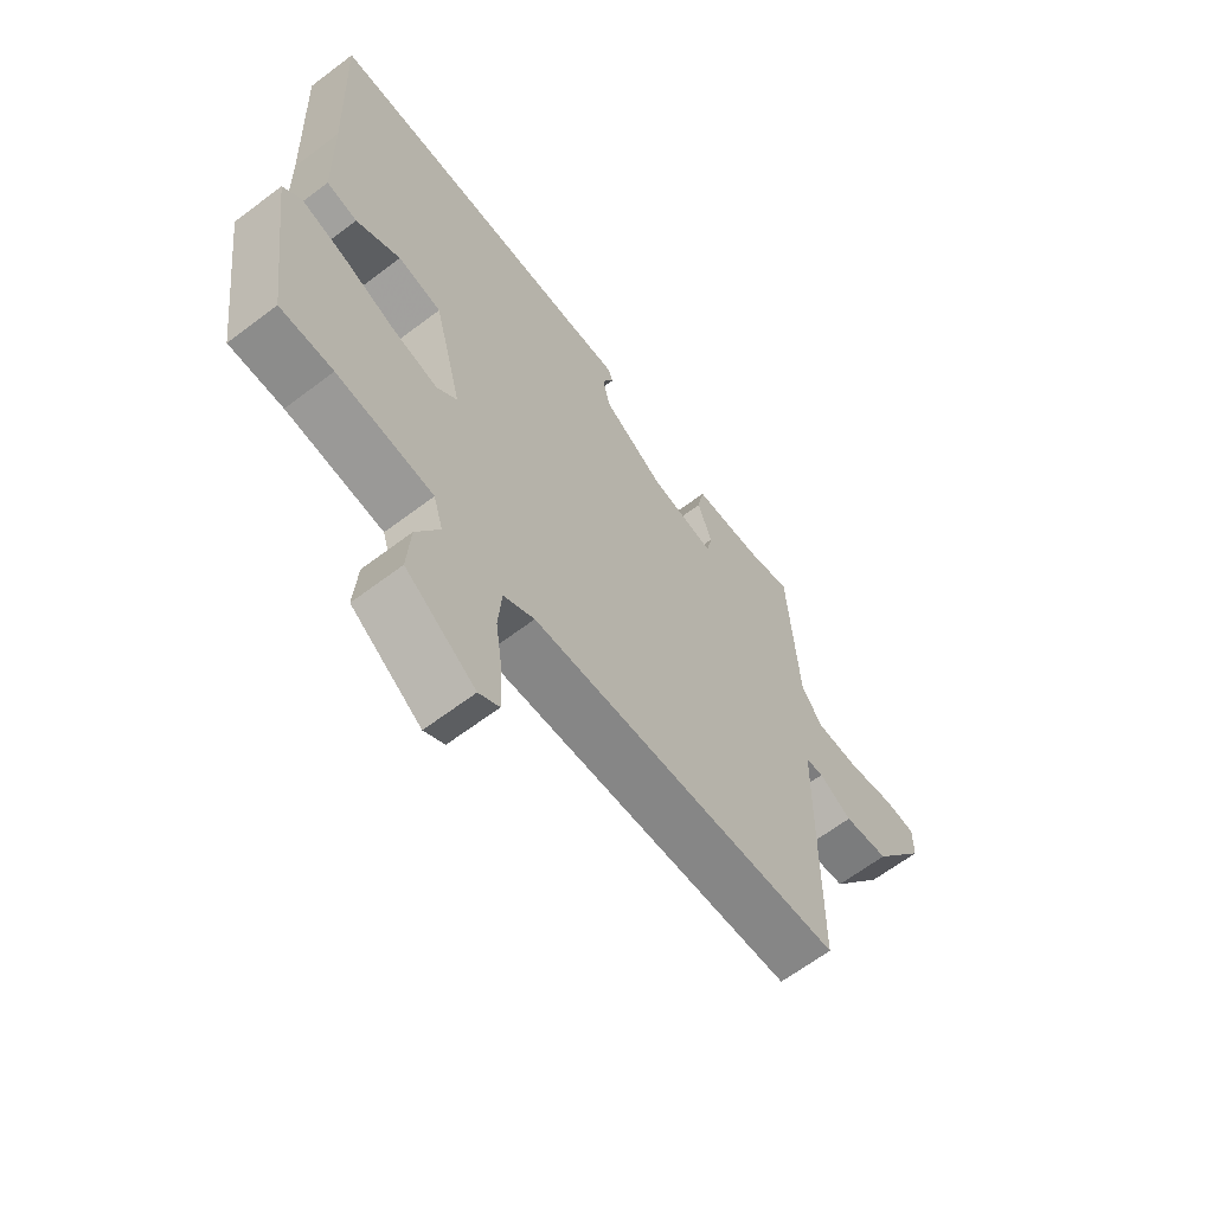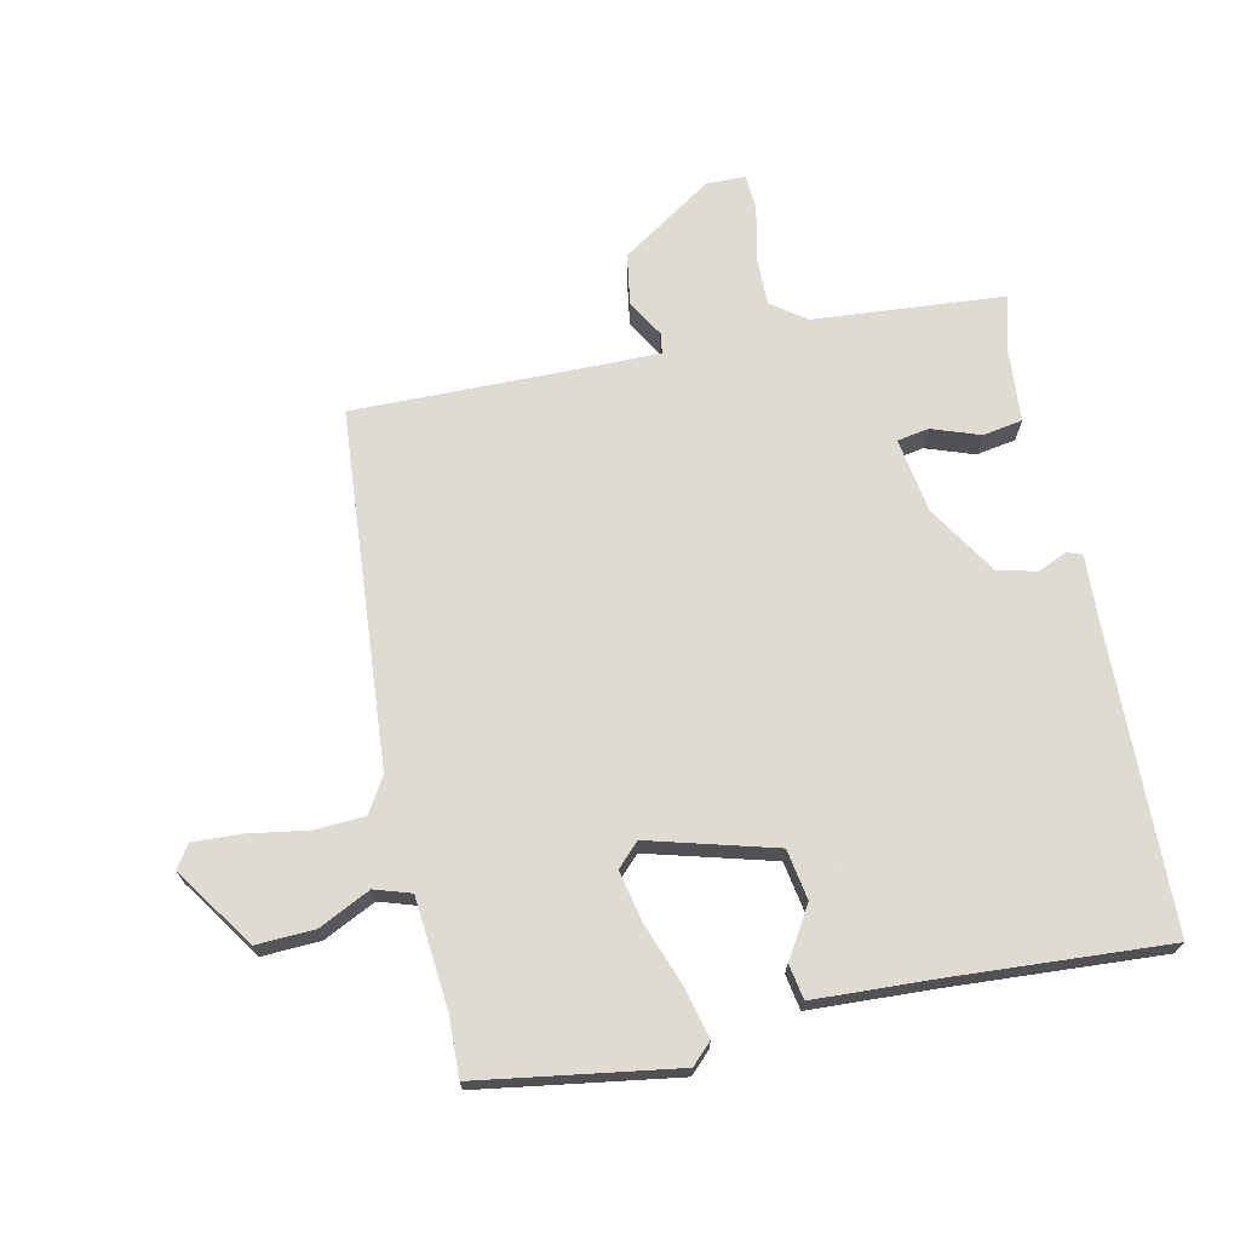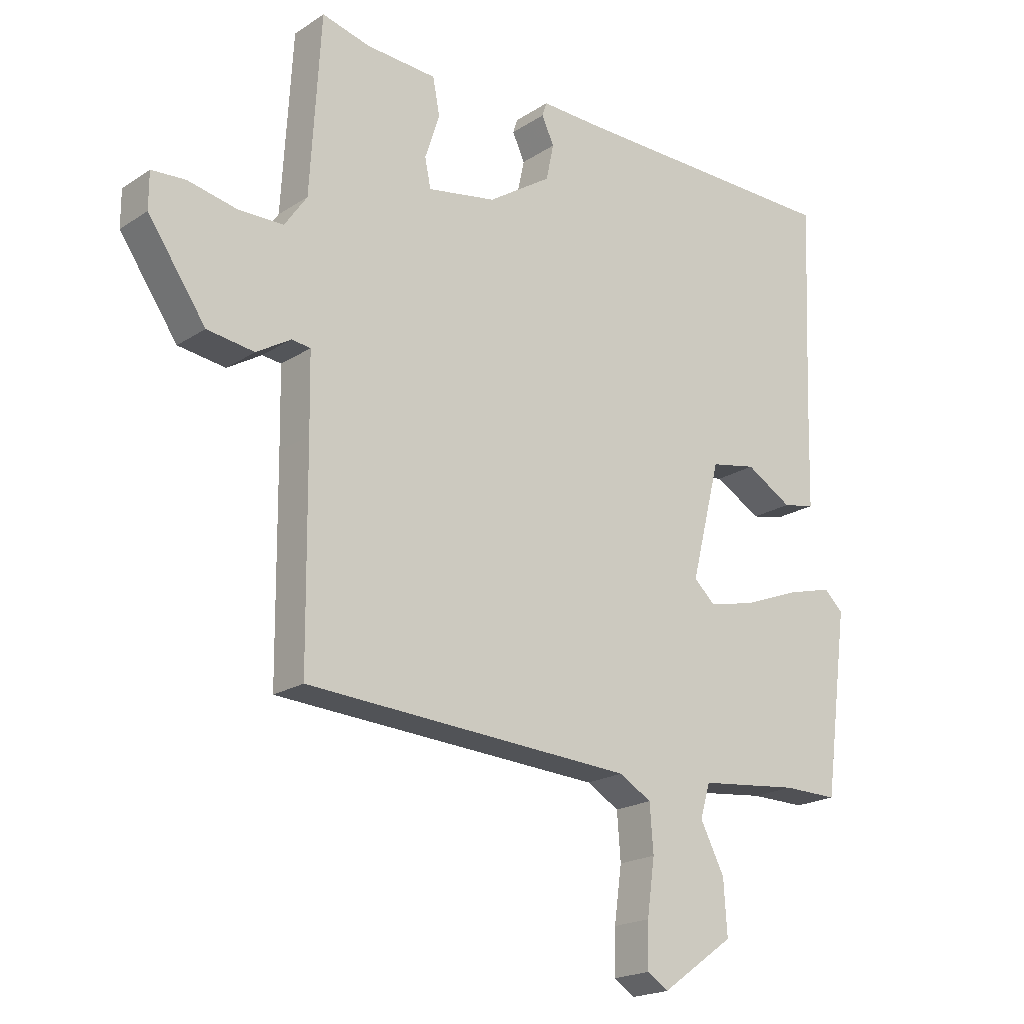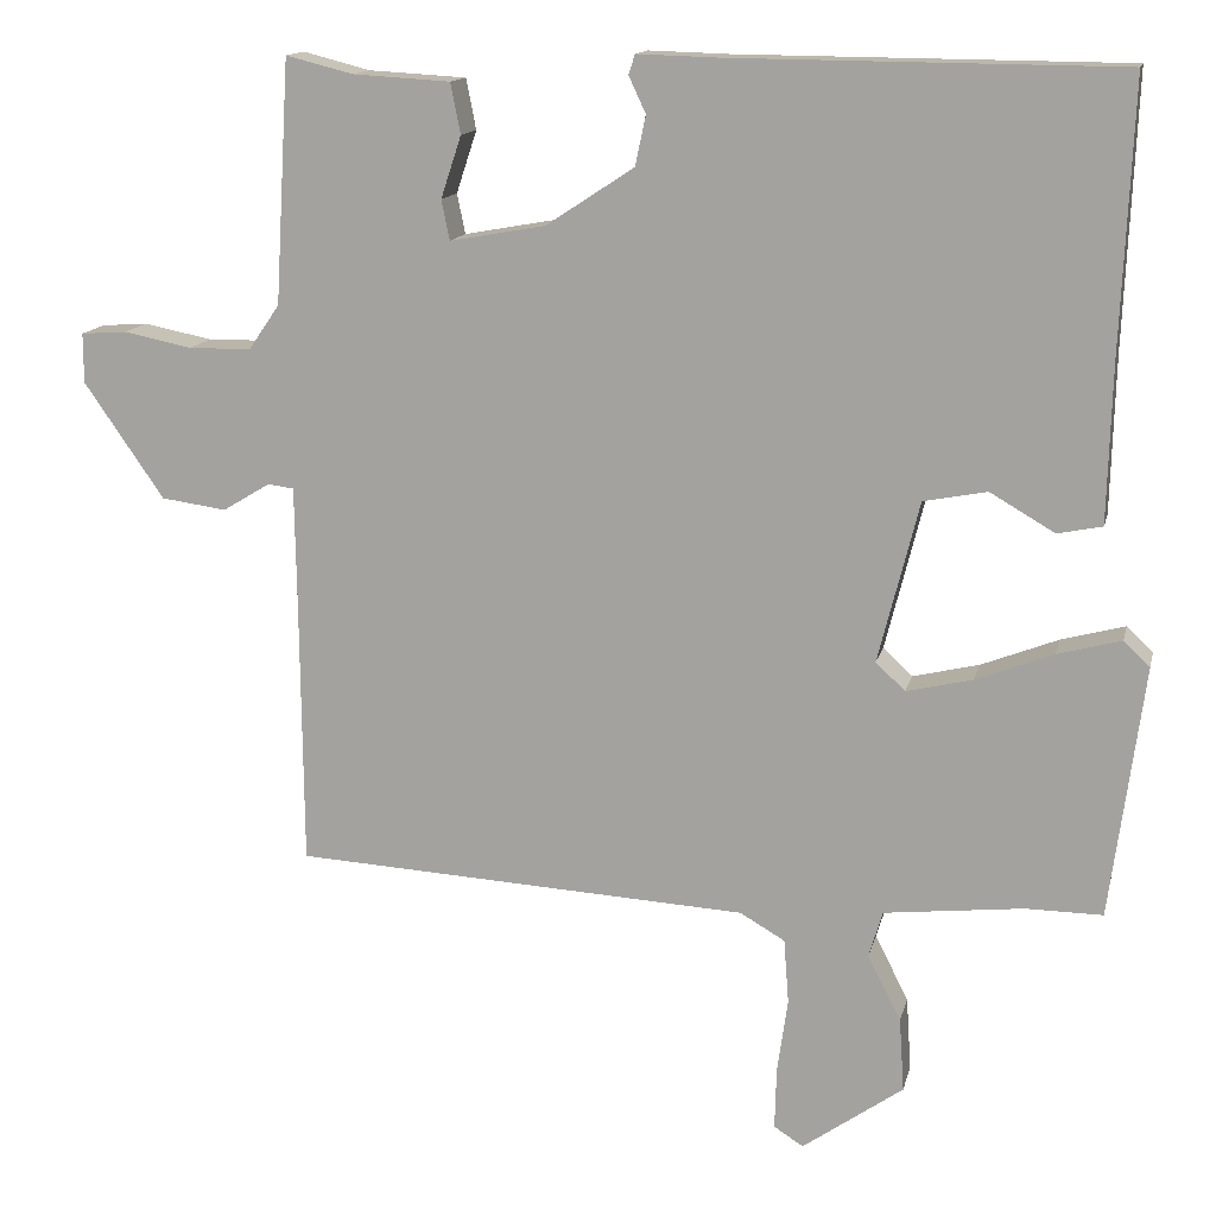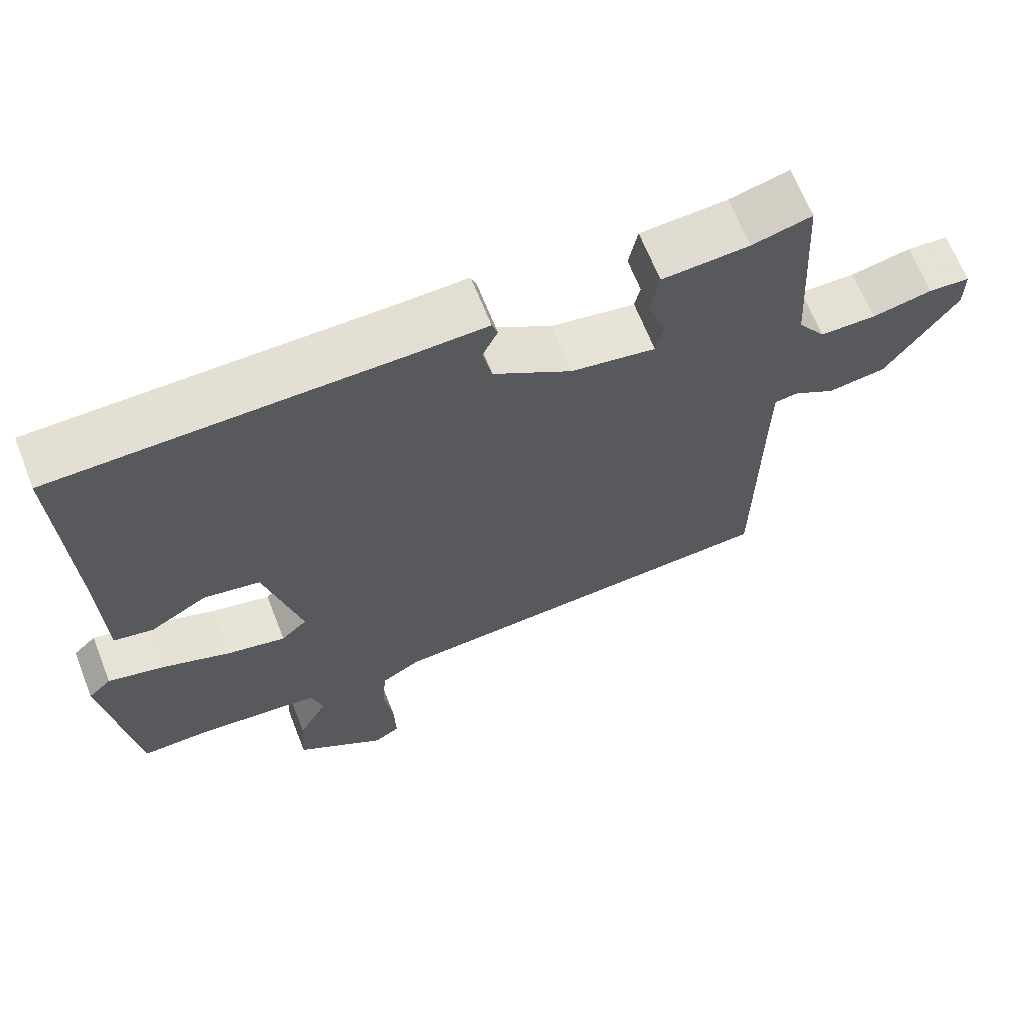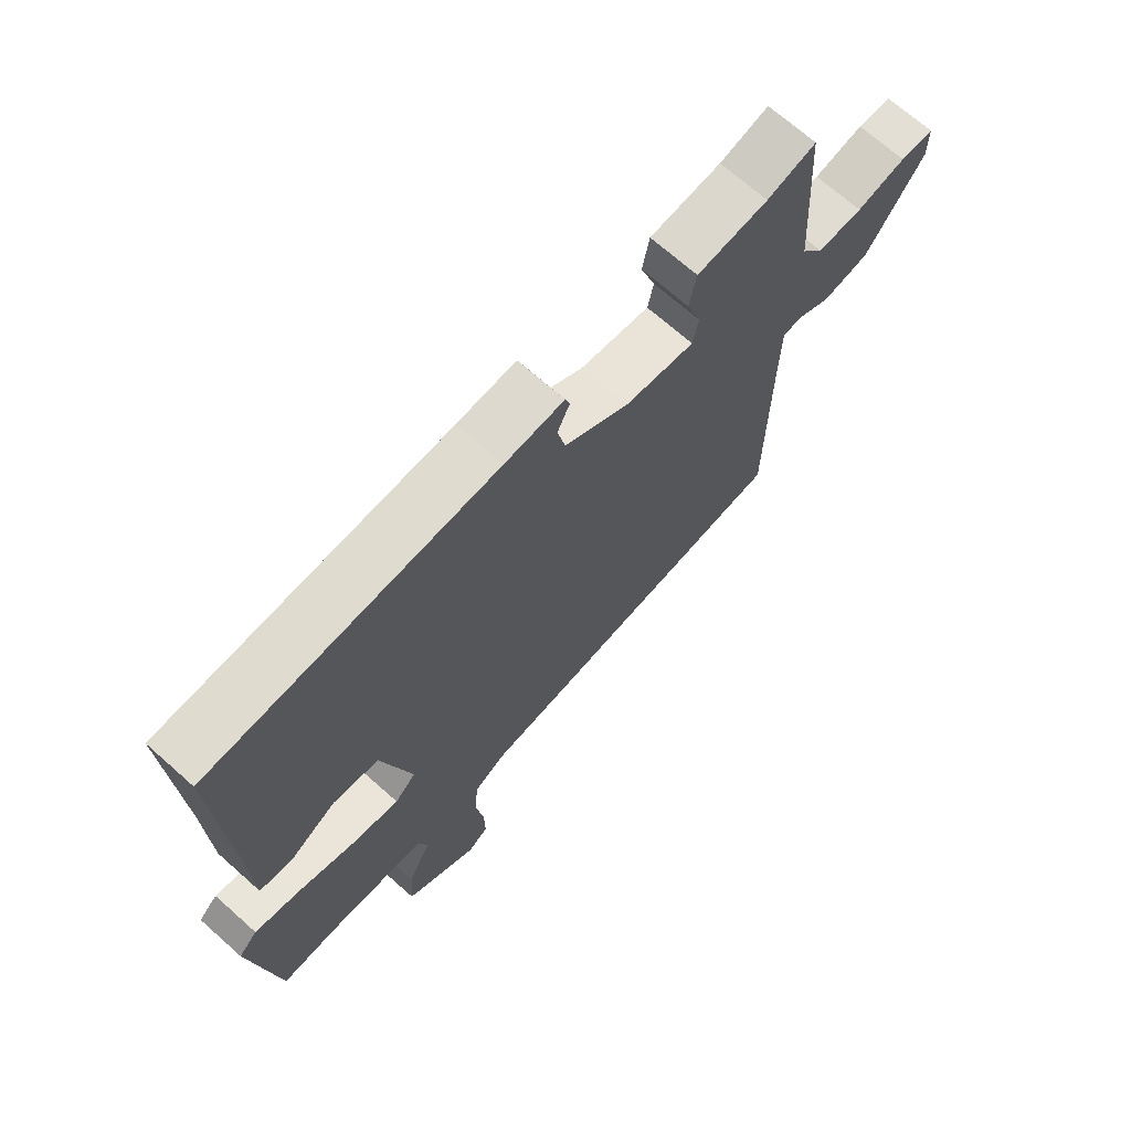
<metadata>
{"format":"obj","ext":"obj","renderer":"f3d","projection":"perspective","resolution":1024,"background":"white","views":[{"elev":-64.5,"azim":-52.7,"up":"+Z"},{"elev":69.8,"azim":-100.9,"up":"+Y"},{"elev":-19.8,"azim":140.0,"up":"+Z"},{"elev":14.0,"azim":-167.3,"up":"+Z"},{"elev":66.5,"azim":-21.5,"up":"+Z"},{"elev":70.0,"azim":-48.4,"up":"+Z"}]}
</metadata>
<code>
v -0.5 0.07 -0.5
v -0.541 0.07 -0.191
v -0.509 0.07 -0.16
v -0.431 0.07 -0.181
v -0.336 0.07 -0.218
v -0.255 0.07 -0.237
v -0.219 0.07 -0.203
v -0.269 0.07 -0.005
v -0.347 0.07 0.01
v -0.426 0.07 -0.036
v -0.481 0.07 -0.025
v -0.486 0.07 0.166
v -0.5 0.07 0.5
v -0.023 0.07 0.504
v 0.076 0.07 0.507
v 0.084 0.07 0.483
v 0.063 0.07 0.438
v 0.076 0.07 0.377
v 0.184 0.07 0.306
v 0.301 0.07 0.285
v 0.311 0.07 0.334
v 0.286 0.07 0.41
v 0.298 0.07 0.472
v 0.418 0.07 0.479
v 0.5 0.07 0.5
v 0.518 0.07 0.201
v 0.556 0.07 0.146
v 0.633 0.07 0.145
v 0.716 0.07 0.162
v 0.773 0.07 0.158
v 0.773 0.07 0.097
v 0.675 0.07 -0.045
v 0.595 0.07 -0.056
v 0.537 0.07 -0.021
v 0.505 0.07 -0.025
v 0.503 0.07 -0.154
v 0.5 0.07 -0.5
v -0.059 0.07 -0.532
v -0.114 0.07 -0.564
v -0.12 0.07 -0.643
v -0.107 0.07 -0.736
v -0.105 0.07 -0.811
v -0.141 0.07 -0.834
v -0.265 0.07 -0.746
v -0.259 0.07 -0.655
v -0.218 0.07 -0.575
v -0.235 0.07 -0.518
v -0.406 0.07 -0.499
v -0.5 0 -0.5
v -0.541 0 -0.191
v -0.509 0 -0.16
v -0.431 0 -0.181
v -0.336 0 -0.218
v -0.255 0 -0.237
v -0.219 0 -0.203
v -0.269 0 -0.005
v -0.347 0 0.01
v -0.426 0 -0.036
v -0.481 0 -0.025
v -0.486 0 0.166
v -0.5 0 0.5
v -0.023 0 0.504
v 0.076 0 0.507
v 0.084 0 0.483
v 0.063 0 0.438
v 0.076 0 0.377
v 0.184 0 0.306
v 0.301 0 0.285
v 0.311 0 0.334
v 0.286 0 0.41
v 0.298 0 0.472
v 0.418 0 0.479
v 0.5 0 0.5
v 0.518 0 0.201
v 0.556 0 0.146
v 0.633 0 0.145
v 0.716 0 0.162
v 0.773 0 0.158
v 0.773 0 0.097
v 0.675 0 -0.045
v 0.595 0 -0.056
v 0.537 0 -0.021
v 0.505 0 -0.025
v 0.503 0 -0.154
v 0.5 0 -0.5
v -0.059 0 -0.532
v -0.114 0 -0.564
v -0.12 0 -0.643
v -0.107 0 -0.736
v -0.105 0 -0.811
v -0.141 0 -0.834
v -0.265 0 -0.746
v -0.259 0 -0.655
v -0.218 0 -0.575
v -0.235 0 -0.518
v -0.406 0 -0.499
f 44 45 46
f 43 44 46
f 42 43 46
f 41 42 46
f 40 41 46
f 39 40 46 47
f 38 39 47
f 38 47 48
f 37 38 48
f 36 37 48
f 32 33 34
f 31 32 34
f 30 31 34
f 29 30 34
f 28 29 34
f 27 28 34 35
f 26 27 35
f 24 25 26 35
f 24 35 36
f 23 24 36
f 22 23 36
f 21 22 36
f 14 15 16 17
f 14 17 18
f 13 14 18
f 12 13 18
f 11 12 18
f 10 11 18
f 9 10 18
f 8 9 18 19
f 3 4 5
f 2 3 5
f 1 2 5
f 48 1 5
f 48 5 6
f 36 48 6 7
f 20 21 36
f 19 20 36
f 8 19 36
f 7 8 36
f 94 93 92
f 94 92 91
f 94 91 90
f 94 90 89
f 94 89 88
f 95 94 88 87
f 95 87 86
f 96 95 86
f 96 86 85
f 96 85 84
f 82 81 80
f 82 80 79
f 82 79 78
f 82 78 77
f 82 77 76
f 83 82 76 75
f 83 75 74
f 83 74 73 72
f 84 83 72
f 84 72 71
f 84 71 70
f 84 70 69
f 65 64 63 62
f 66 65 62
f 66 62 61
f 66 61 60
f 66 60 59
f 66 59 58
f 66 58 57
f 67 66 57 56
f 53 52 51
f 53 51 50
f 53 50 49
f 53 49 96
f 54 53 96
f 55 54 96 84
f 84 69 68
f 84 68 67
f 84 67 56
f 84 56 55
f 1 49 50 2
f 2 50 51 3
f 3 51 52 4
f 4 52 53 5
f 5 53 54 6
f 6 54 55 7
f 7 55 56 8
f 8 56 57 9
f 9 57 58 10
f 10 58 59 11
f 11 59 60 12
f 12 60 61 13
f 13 61 62 14
f 14 62 63 15
f 15 63 64 16
f 16 64 65 17
f 17 65 66 18
f 18 66 67 19
f 19 67 68 20
f 20 68 69 21
f 21 69 70 22
f 22 70 71 23
f 23 71 72 24
f 24 72 73 25
f 25 73 74 26
f 26 74 75 27
f 27 75 76 28
f 28 76 77 29
f 29 77 78 30
f 30 78 79 31
f 31 79 80 32
f 32 80 81 33
f 33 81 82 34
f 34 82 83 35
f 35 83 84 36
f 36 84 85 37
f 37 85 86 38
f 38 86 87 39
f 39 87 88 40
f 40 88 89 41
f 41 89 90 42
f 42 90 91 43
f 43 91 92 44
f 44 92 93 45
f 45 93 94 46
f 46 94 95 47
f 47 95 96 48
f 48 96 49 1

</code>
